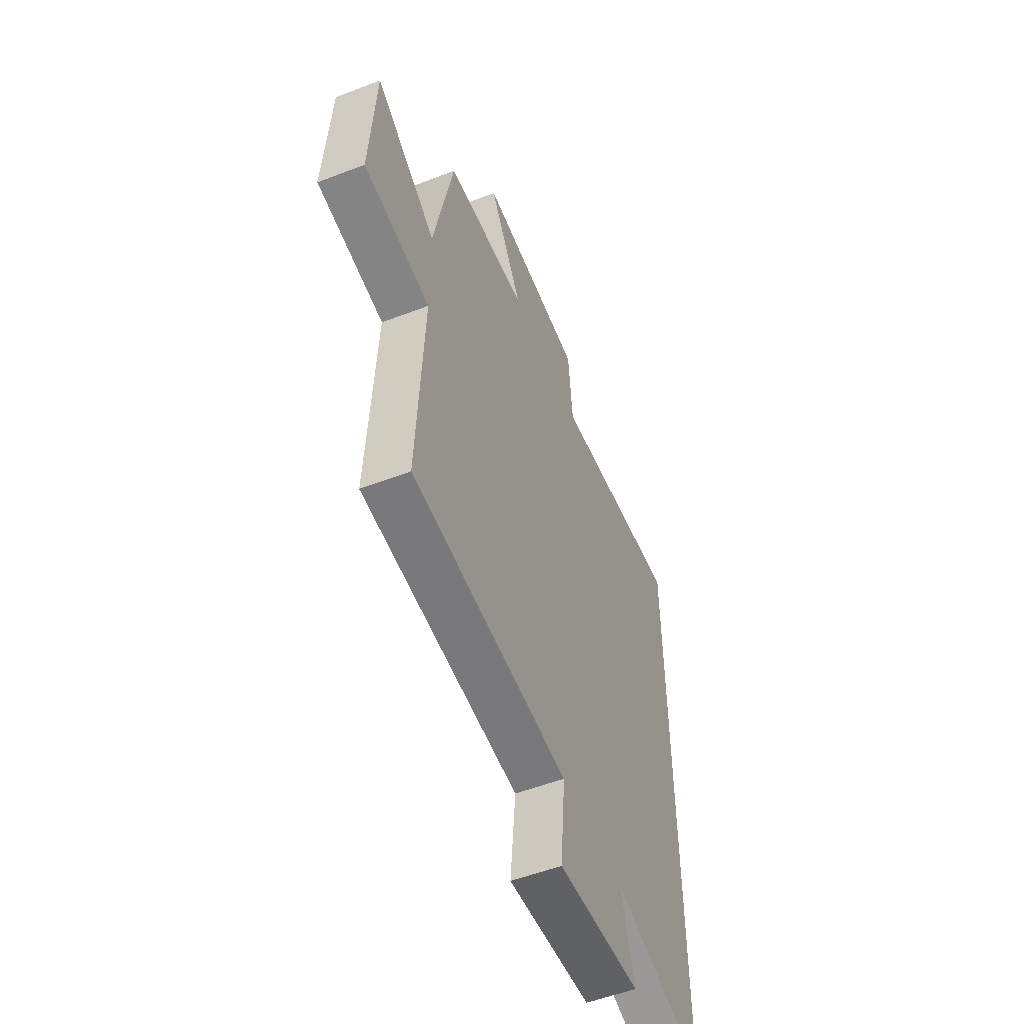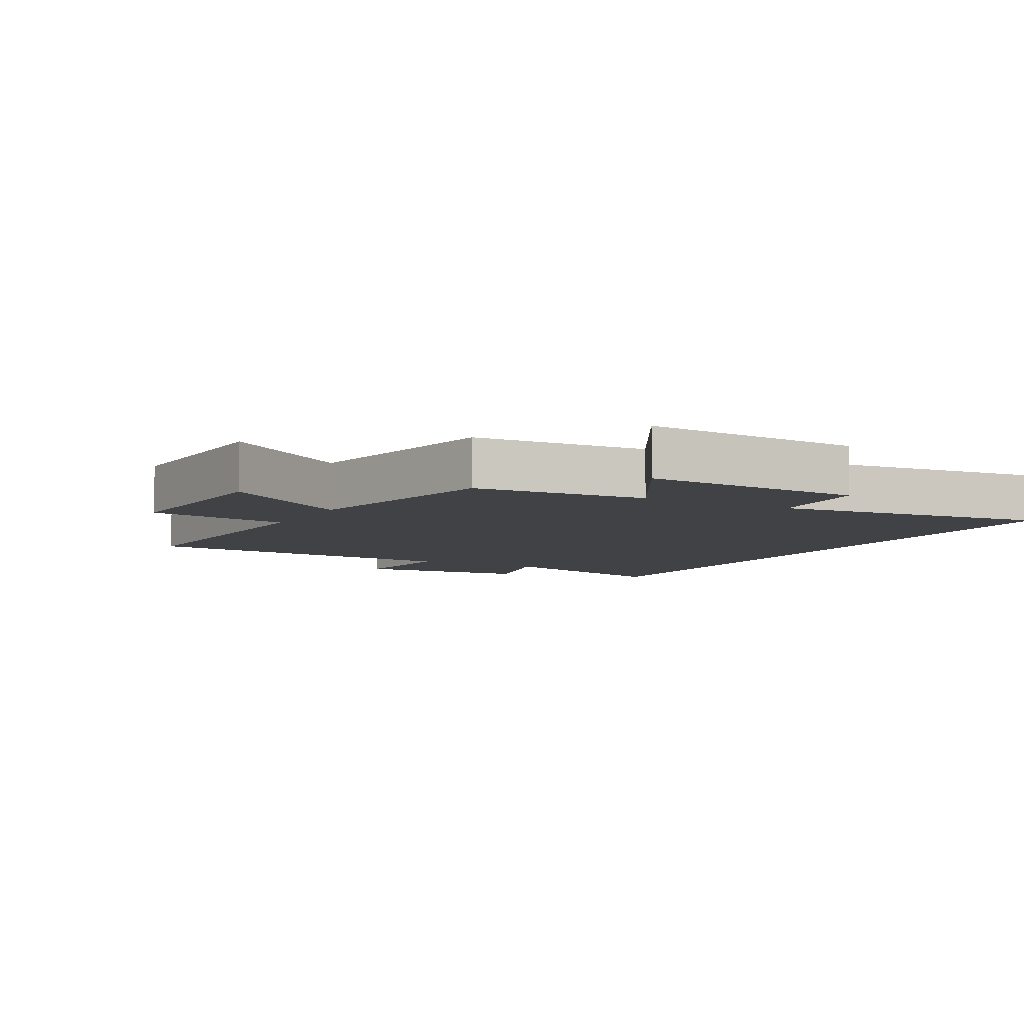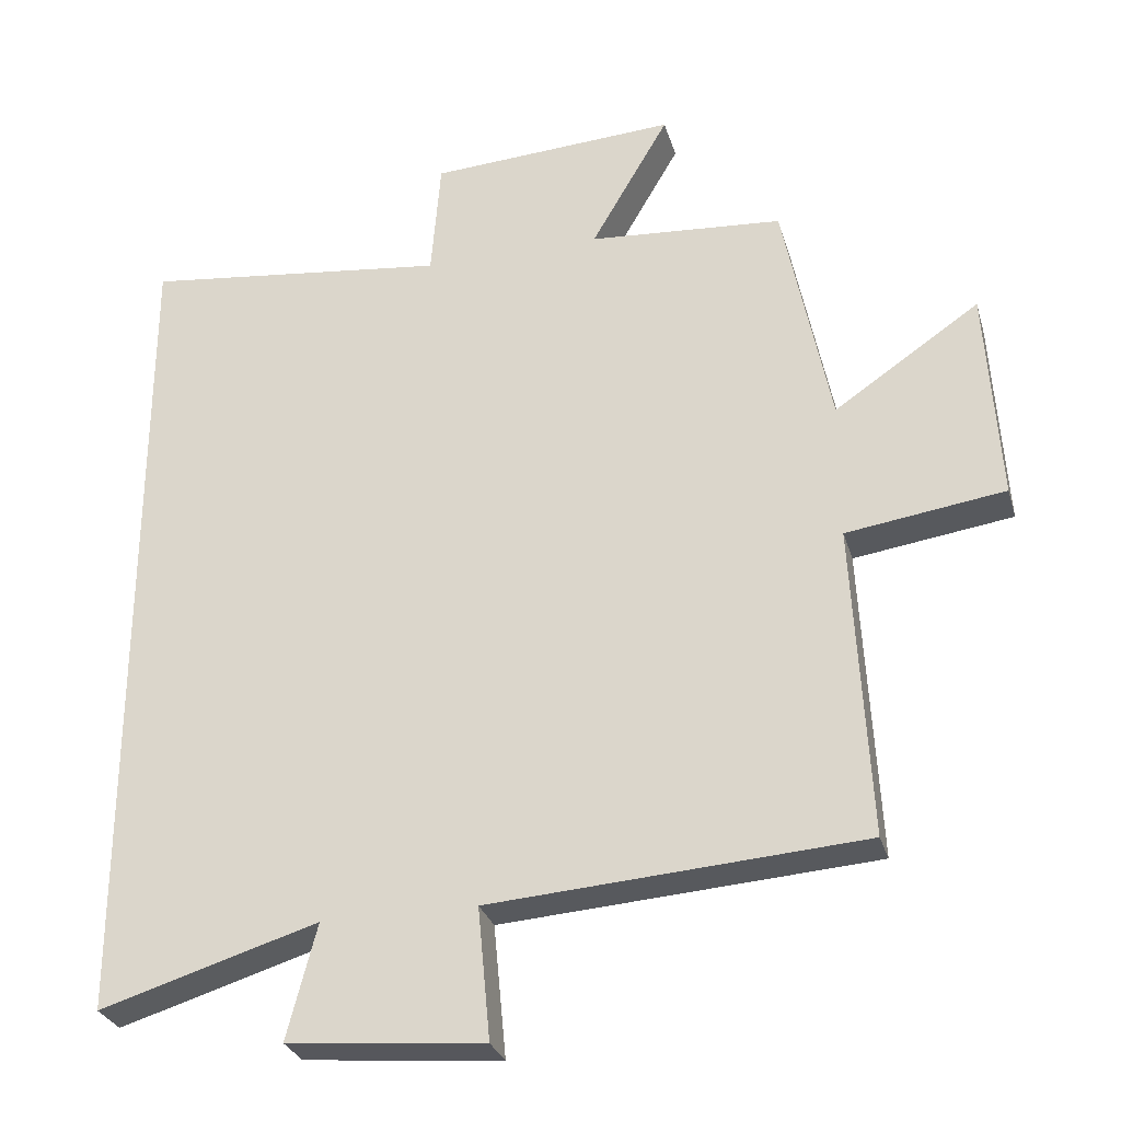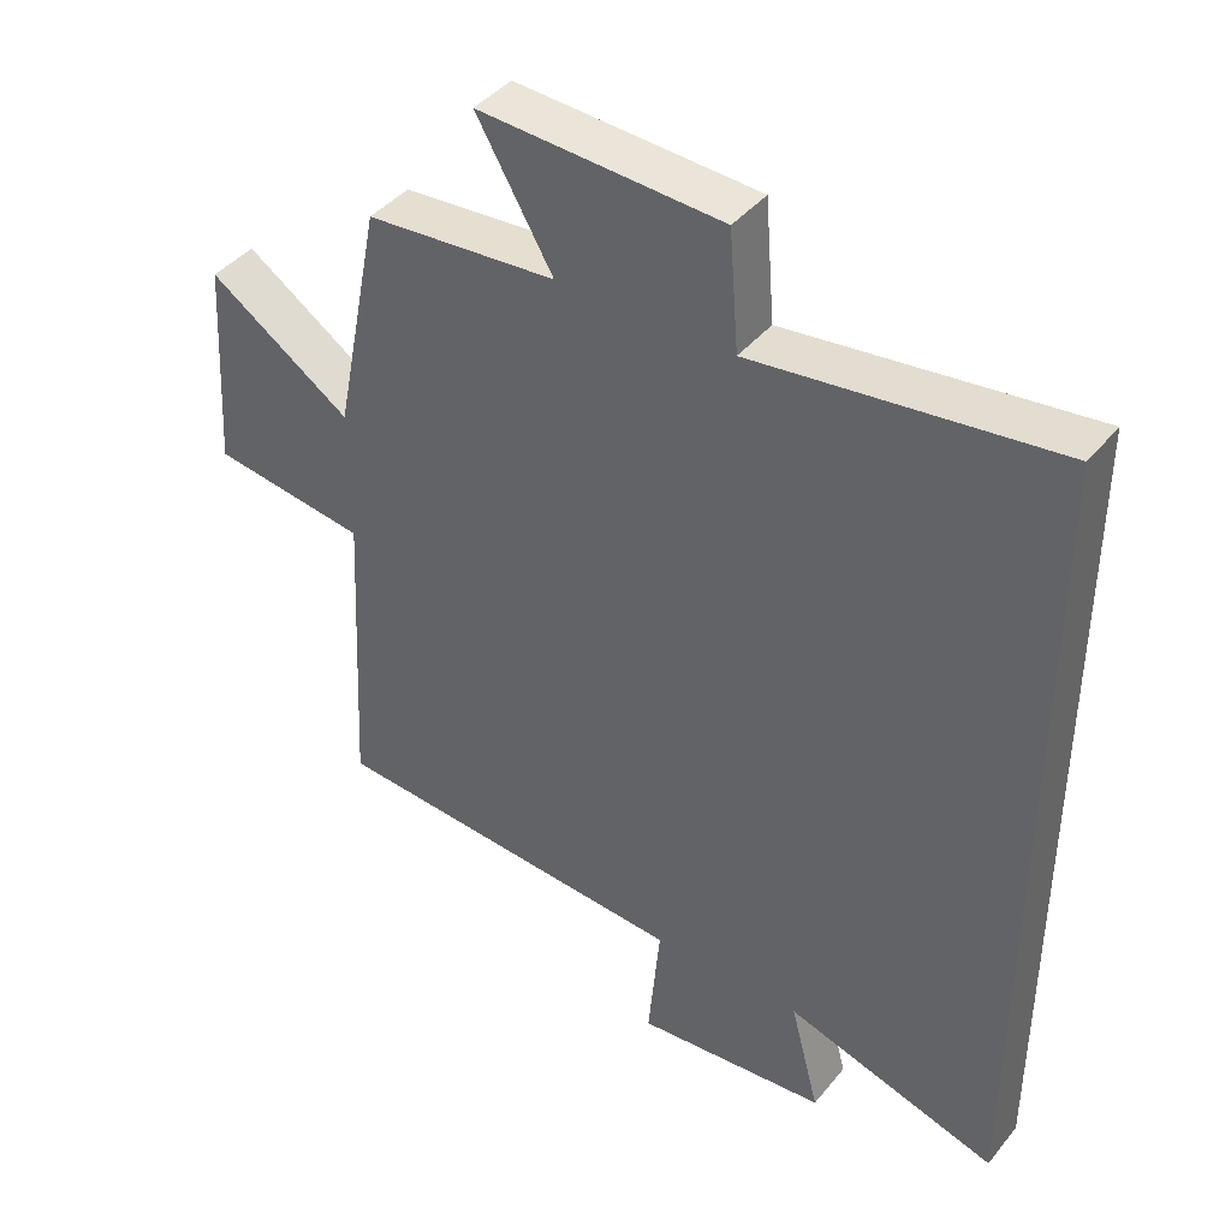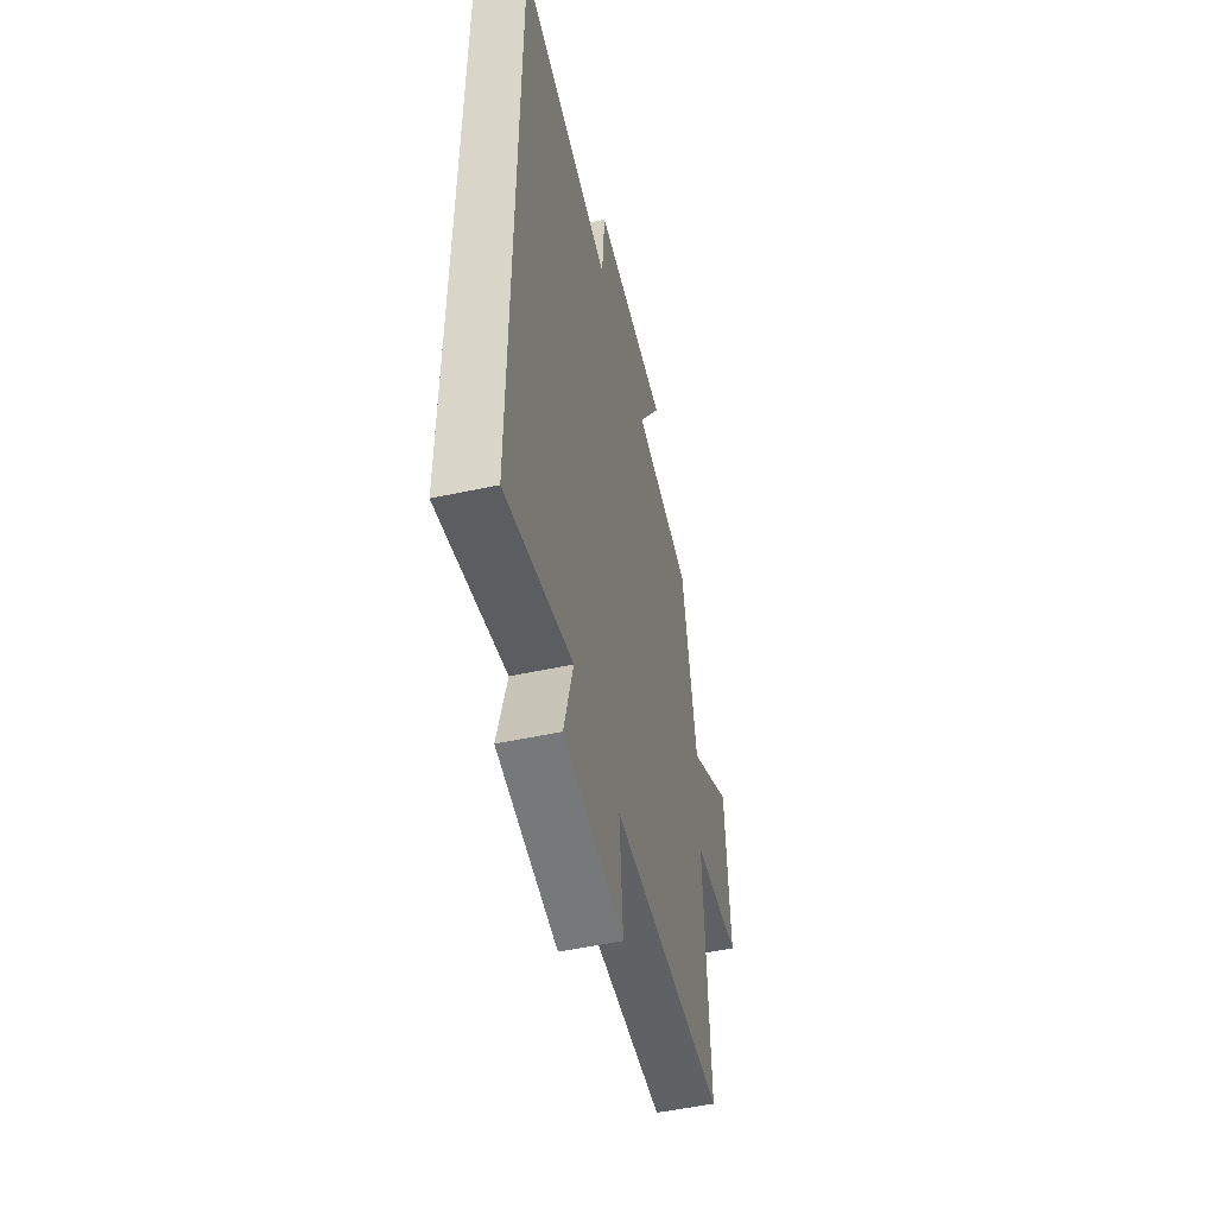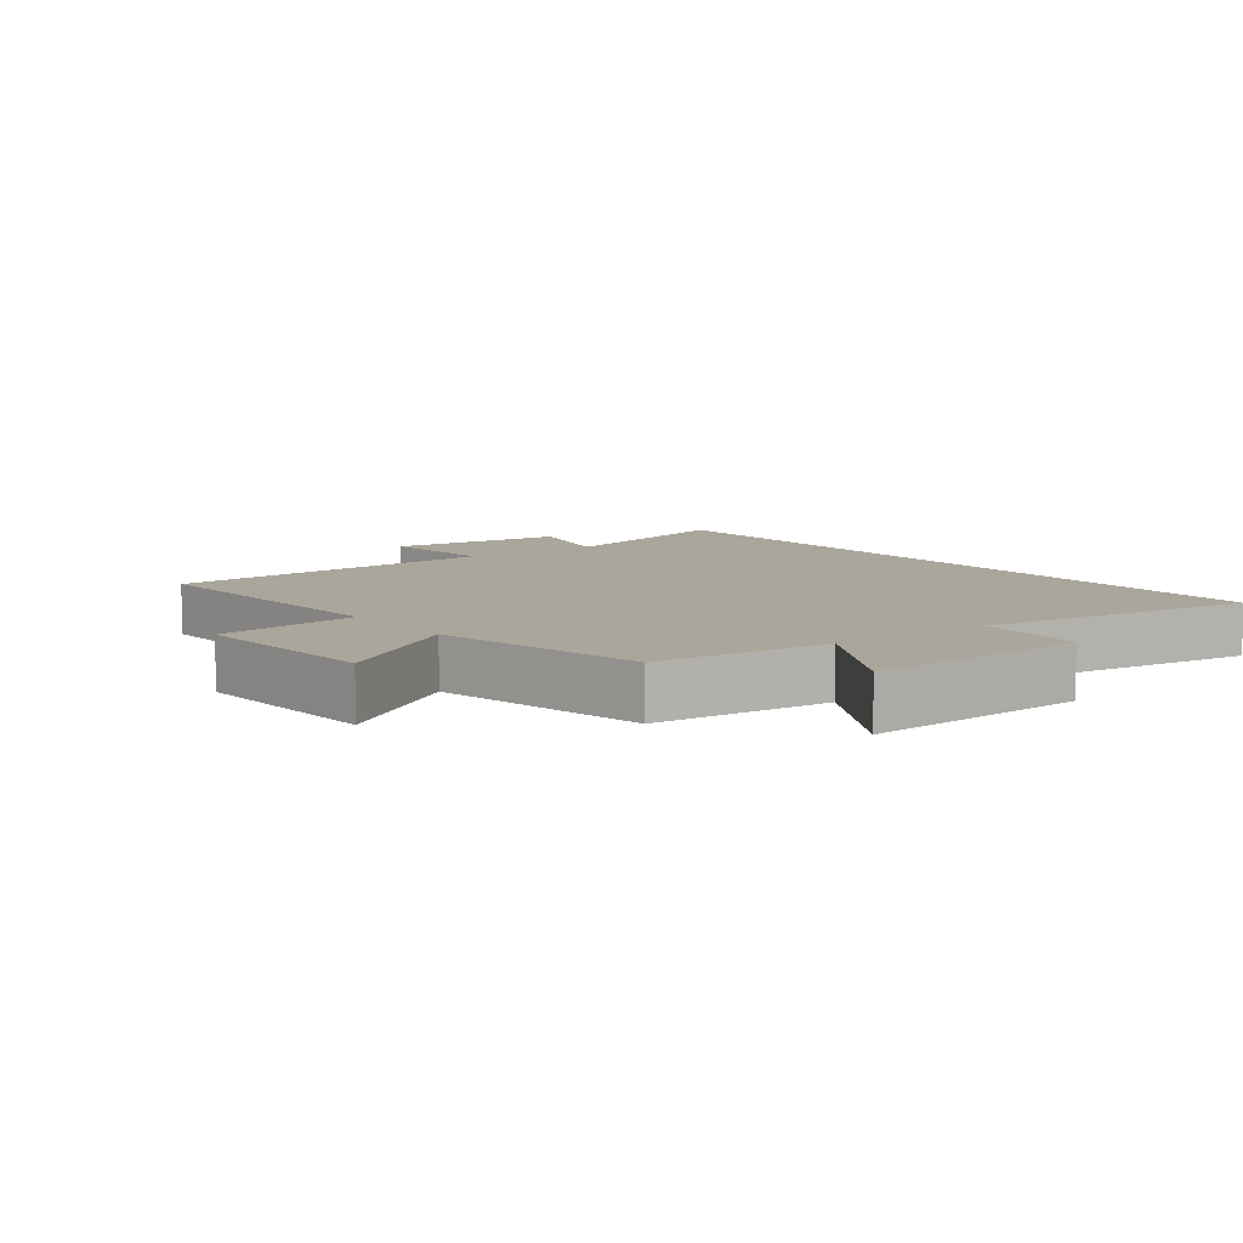
<metadata>
{"format":"obj","ext":"obj","renderer":"f3d","projection":"perspective","resolution":1024,"background":"white","views":[{"elev":-54.3,"azim":-67.8,"up":"+Z"},{"elev":-6.7,"azim":-28.9,"up":"+Y"},{"elev":-29.0,"azim":-164.7,"up":"+Z"},{"elev":41.7,"azim":35.6,"up":"+Z"},{"elev":-52.6,"azim":103.0,"up":"+Z"},{"elev":8.0,"azim":-36.9,"up":"+Y"}]}
</metadata>
<code>
v -0.435 0.07 0.48
v -0.168 0.07 0.5
v -0.275 0.07 0.684
v 0.065 0.07 0.664
v 0.078 0.07 0.5
v 0.5 0.07 0.55
v 0.5 0.07 -0.591
v 0.201 0.07 -0.5
v 0.242 0.07 -0.657
v -0.028 0.07 -0.681
v -0.011 0.07 -0.5
v -0.522 0.07 -0.464
v -0.5 0.07 -0.034
v -0.717 0.07 -0.003
v -0.699 0.07 0.291
v -0.5 0.07 0.156
v -0.435 0 0.48
v -0.168 0 0.5
v -0.275 0 0.684
v 0.065 0 0.664
v 0.078 0 0.5
v 0.5 0 0.55
v 0.5 0 -0.591
v 0.201 0 -0.5
v 0.242 0 -0.657
v -0.028 0 -0.681
v -0.011 0 -0.5
v -0.522 0 -0.464
v -0.5 0 -0.034
v -0.717 0 -0.003
v -0.699 0 0.291
v -0.5 0 0.156
f 13 14 15 16
f 13 16 1 2
f 11 12 13 2
f 8 9 10 11
f 8 11 2
f 5 6 7 8
f 5 8 2
f 2 3 4 5
f 32 31 30 29
f 18 17 32 29
f 18 29 28 27
f 27 26 25 24
f 18 27 24
f 24 23 22 21
f 18 24 21
f 21 20 19 18
f 1 17 18 2
f 2 18 19 3
f 3 19 20 4
f 4 20 21 5
f 5 21 22 6
f 6 22 23 7
f 7 23 24 8
f 8 24 25 9
f 9 25 26 10
f 10 26 27 11
f 11 27 28 12
f 12 28 29 13
f 13 29 30 14
f 14 30 31 15
f 15 31 32 16
f 16 32 17 1

</code>
